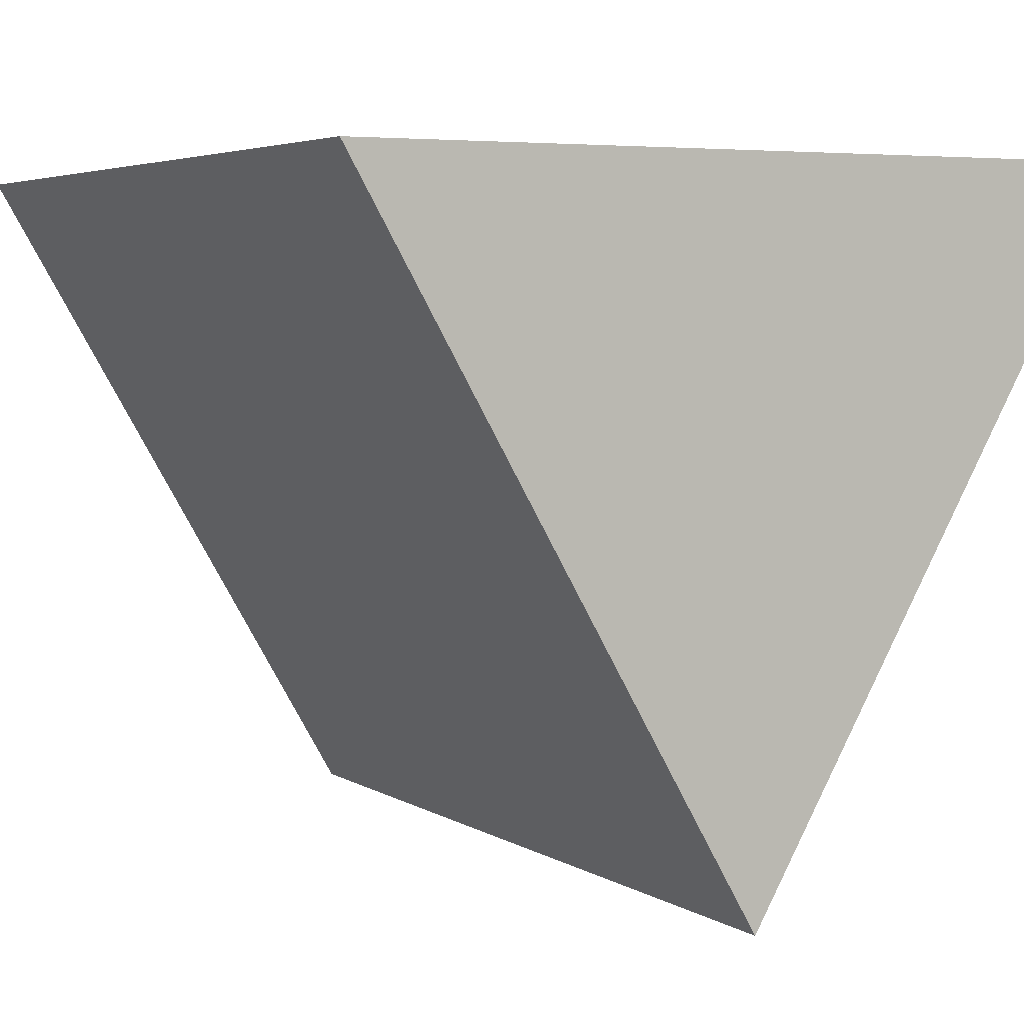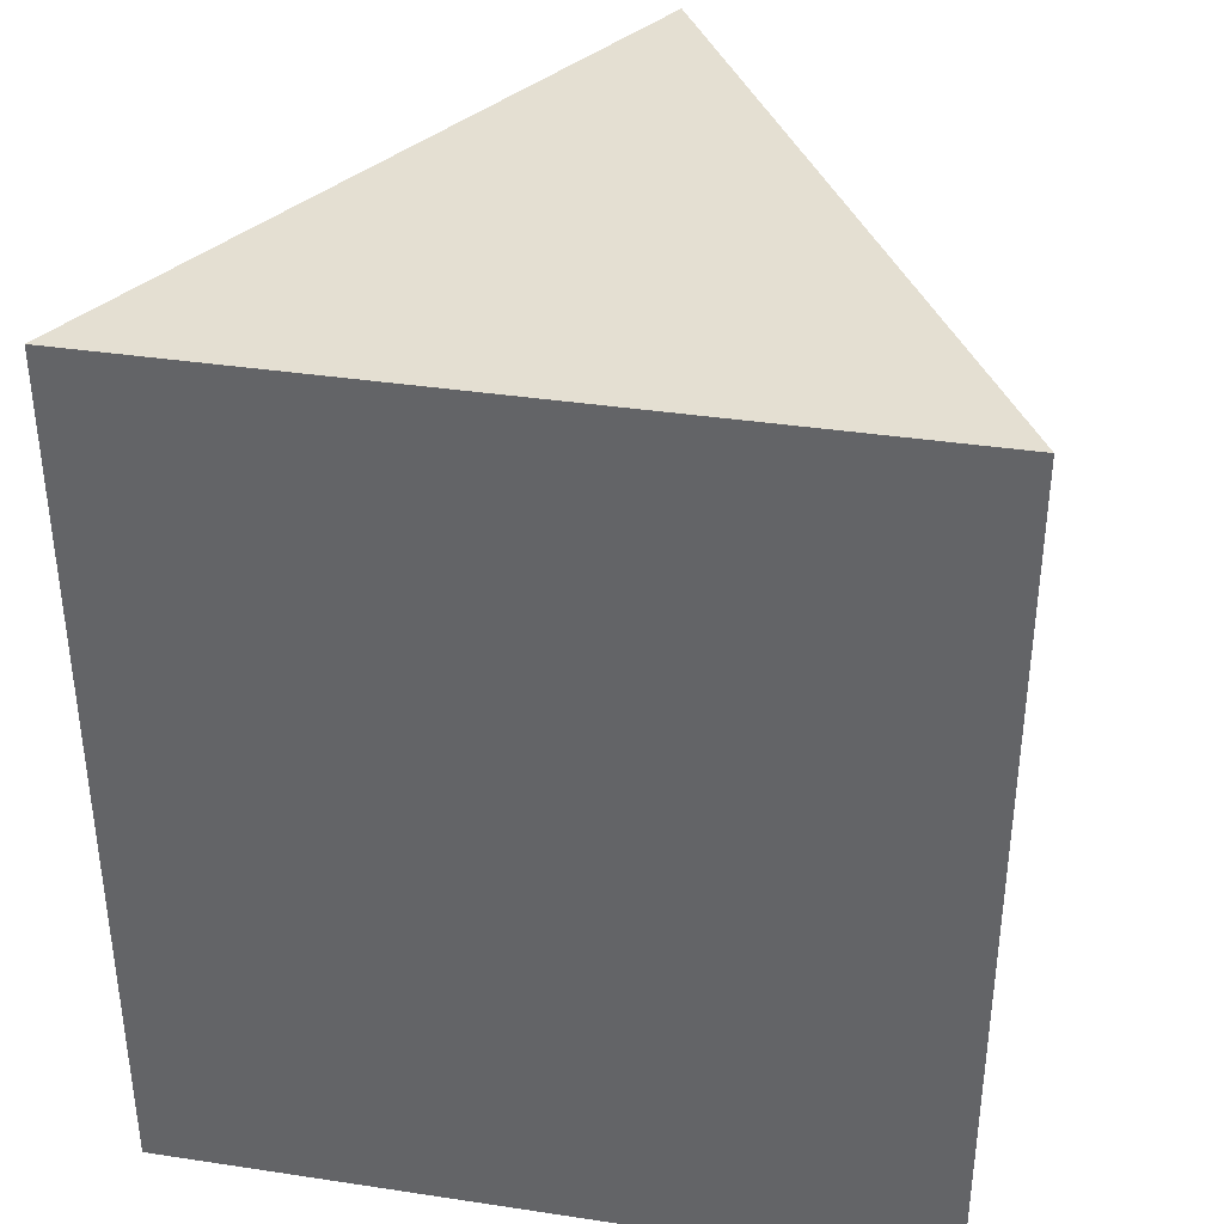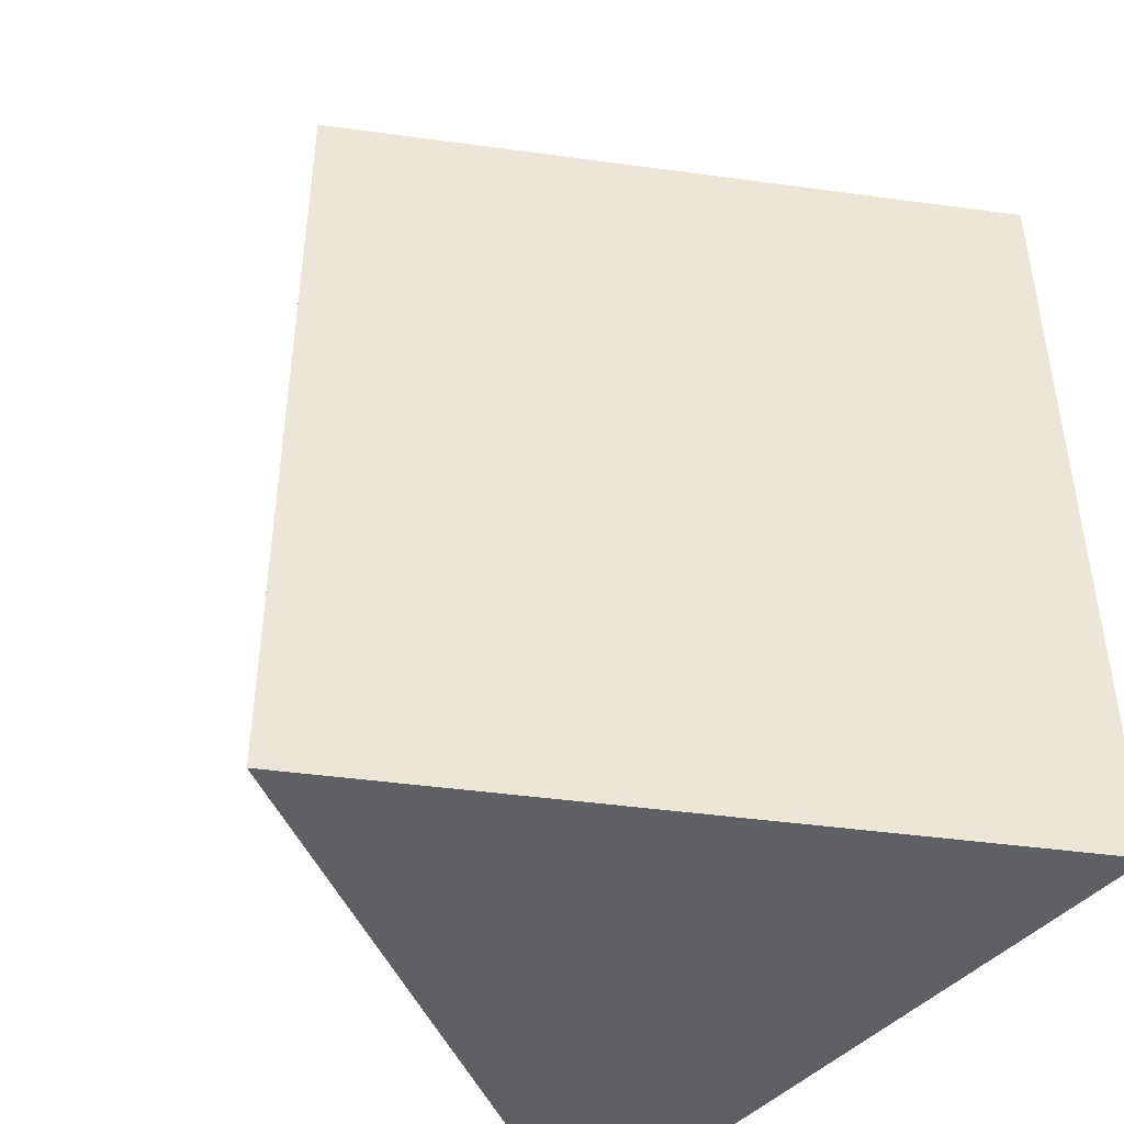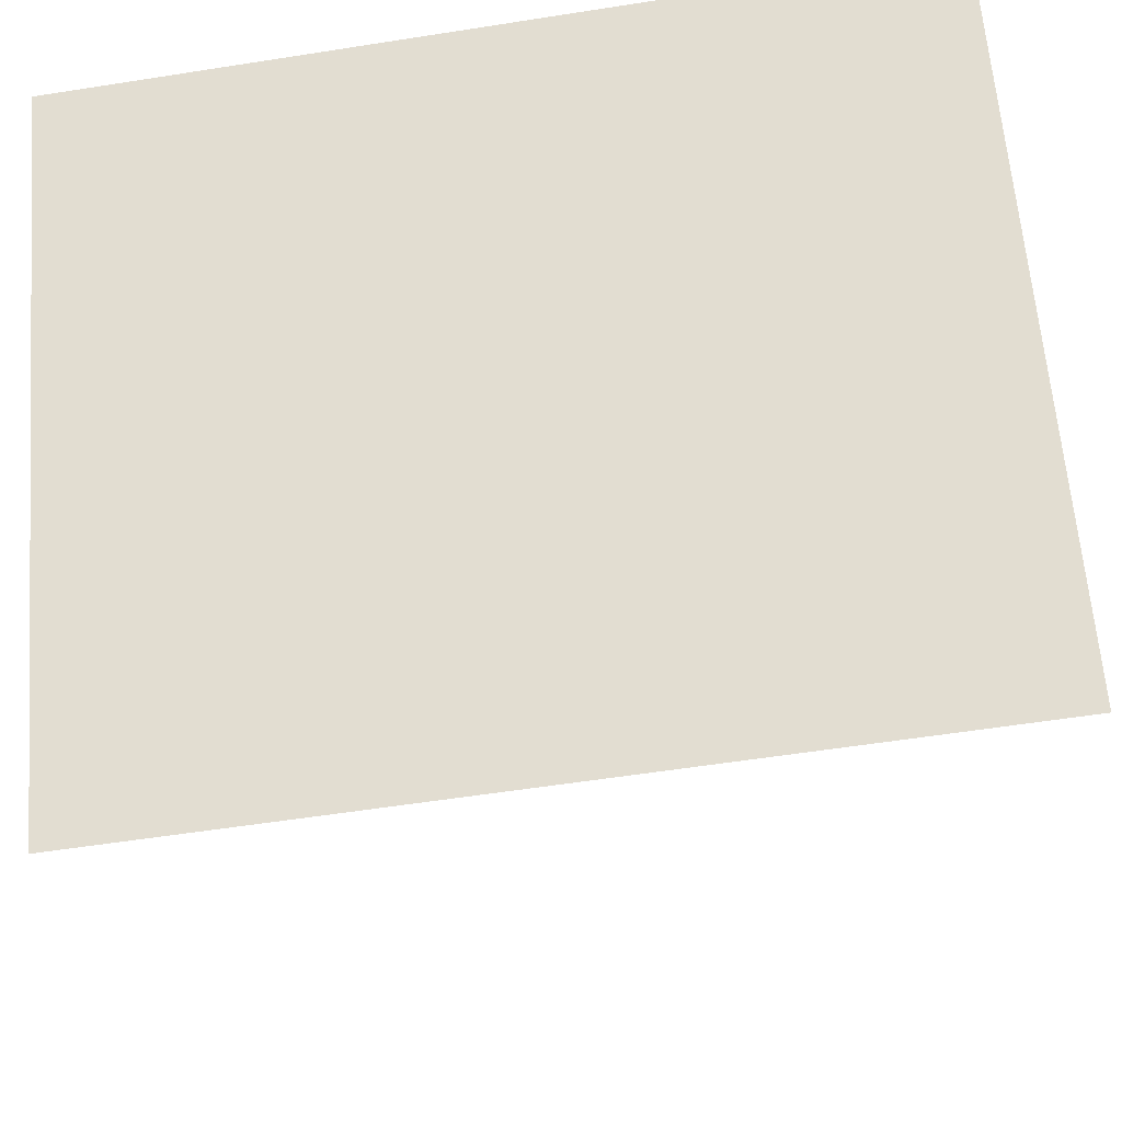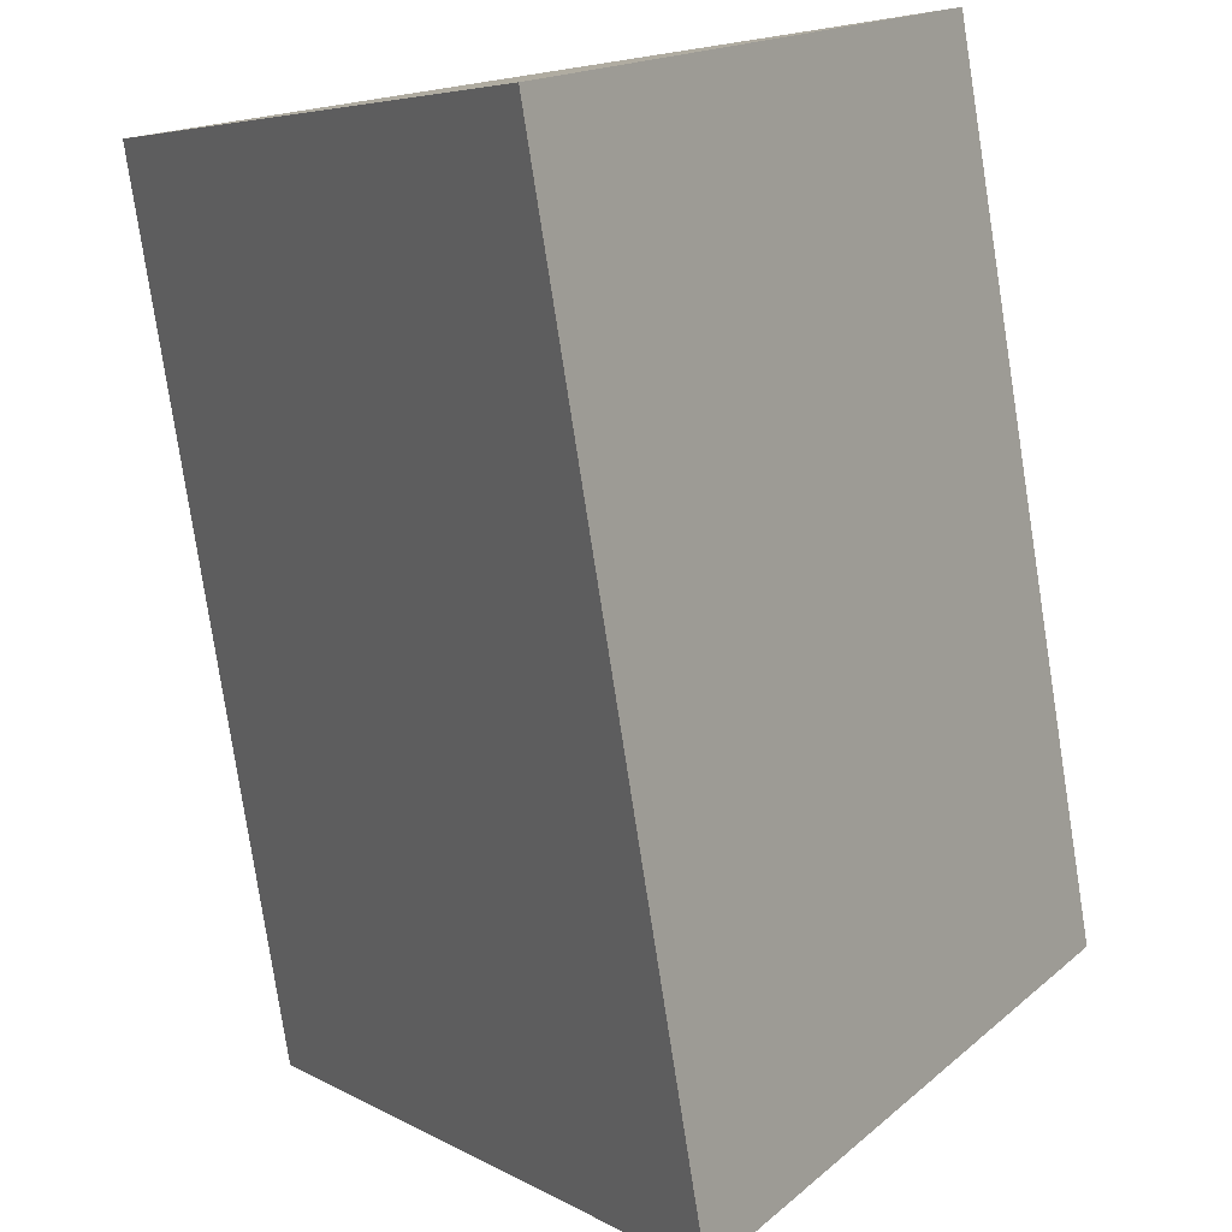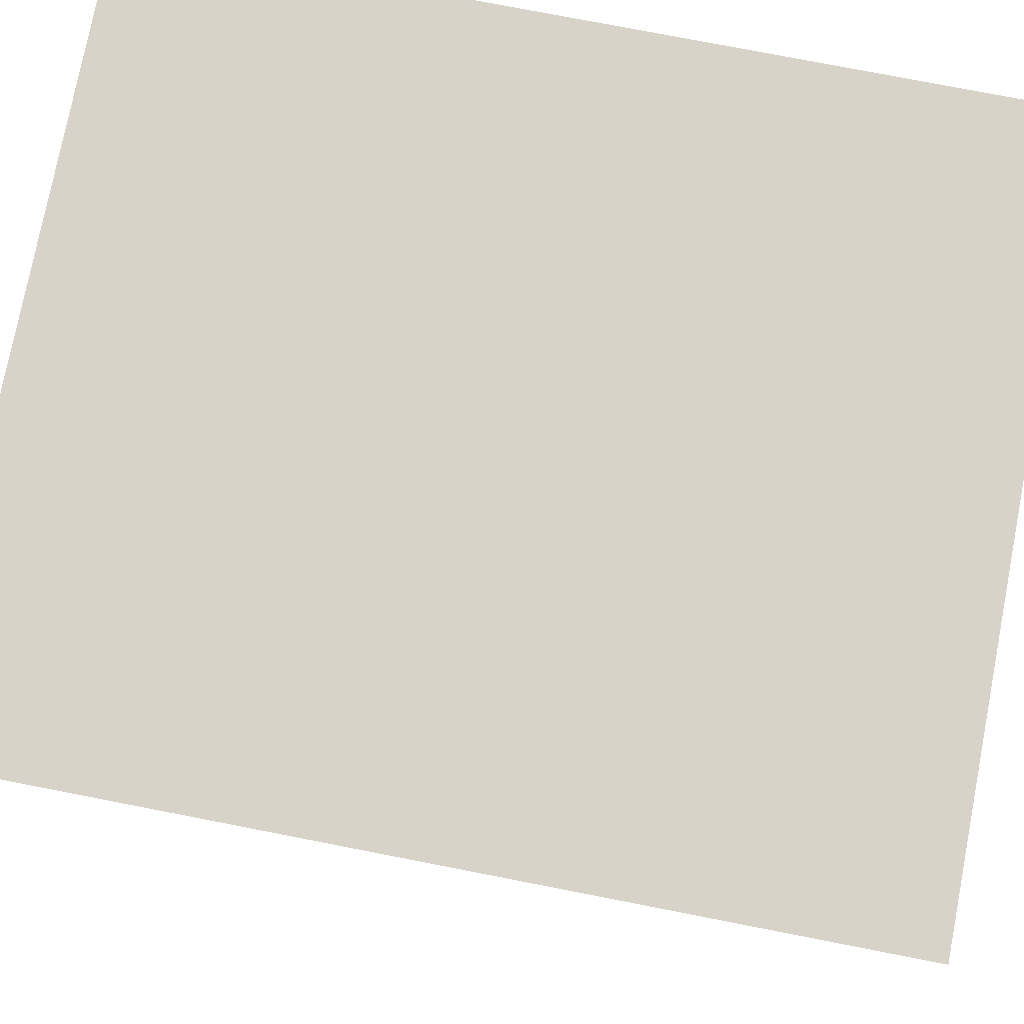
<metadata>
{"format":"obj","ext":"obj","renderer":"f3d","projection":"perspective","resolution":1024,"background":"white","views":[{"elev":4.4,"azim":152.1,"up":"+Z"},{"elev":37.1,"azim":11.0,"up":"+Y"},{"elev":-44.6,"azim":-129.0,"up":"+Y"},{"elev":-57.1,"azim":99.3,"up":"+Z"},{"elev":-79.7,"azim":-171.2,"up":"+Z"},{"elev":77.1,"azim":101.0,"up":"+Z"}]}
</metadata>
<code>
o Cylinder
v 0 -1 -1
v 0 1 -1
v 0.866 -1 0.5
v 0.866 1 0.5
v -0.866 -1 0.5
v -0.866 1 0.5
f 2 3 1
f 4 5 3
f 4 2 6
f 6 1 5
f 1 3 5
f 2 4 3
f 4 6 5
f 6 2 1

</code>
